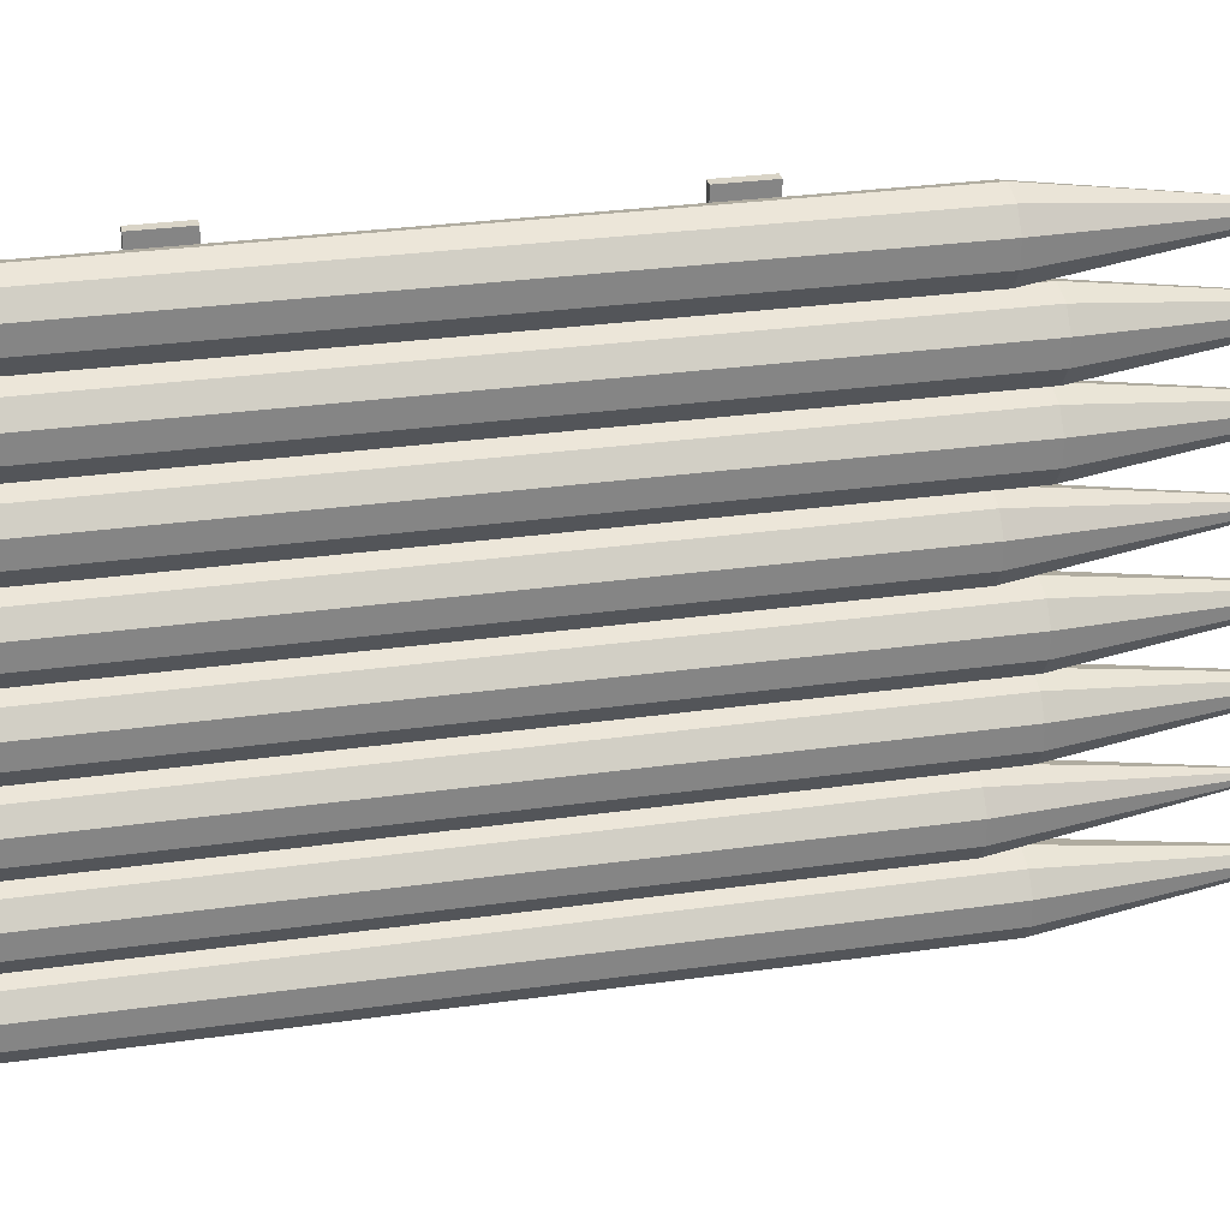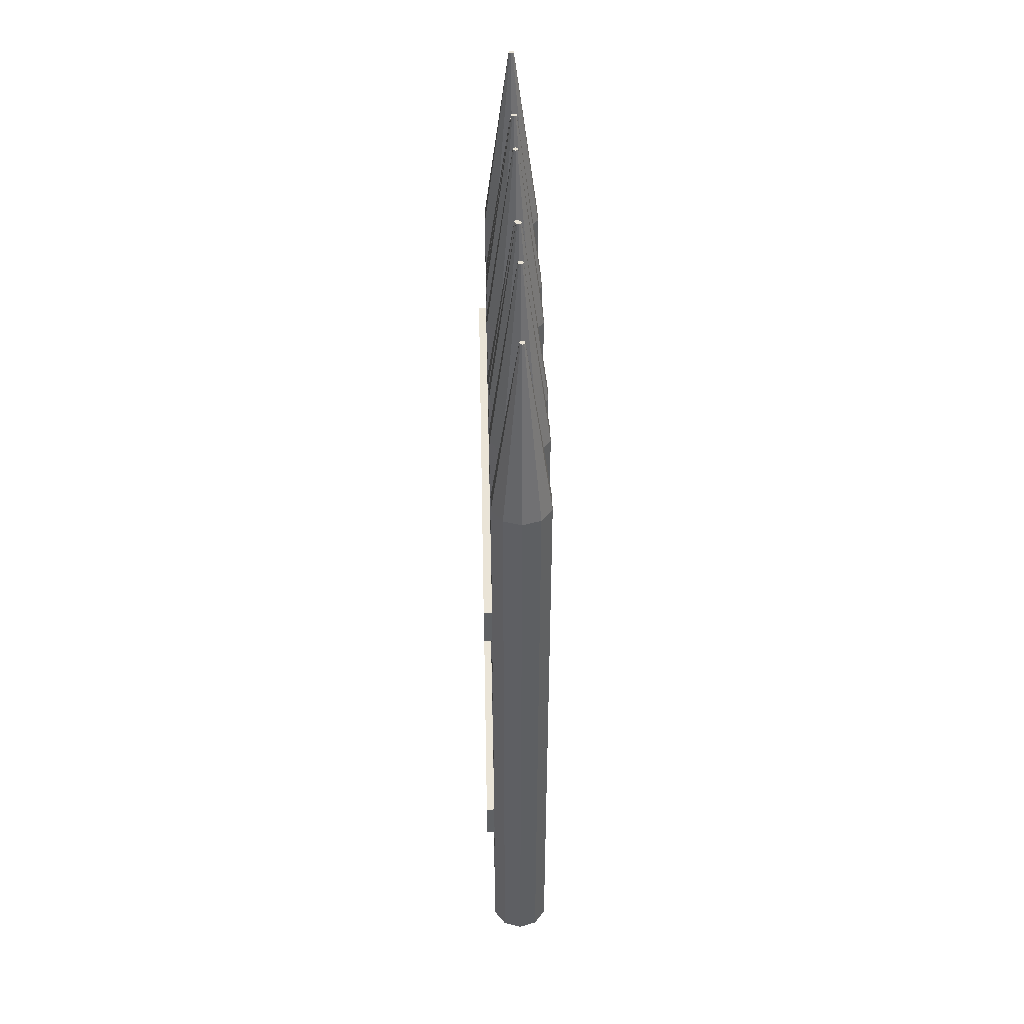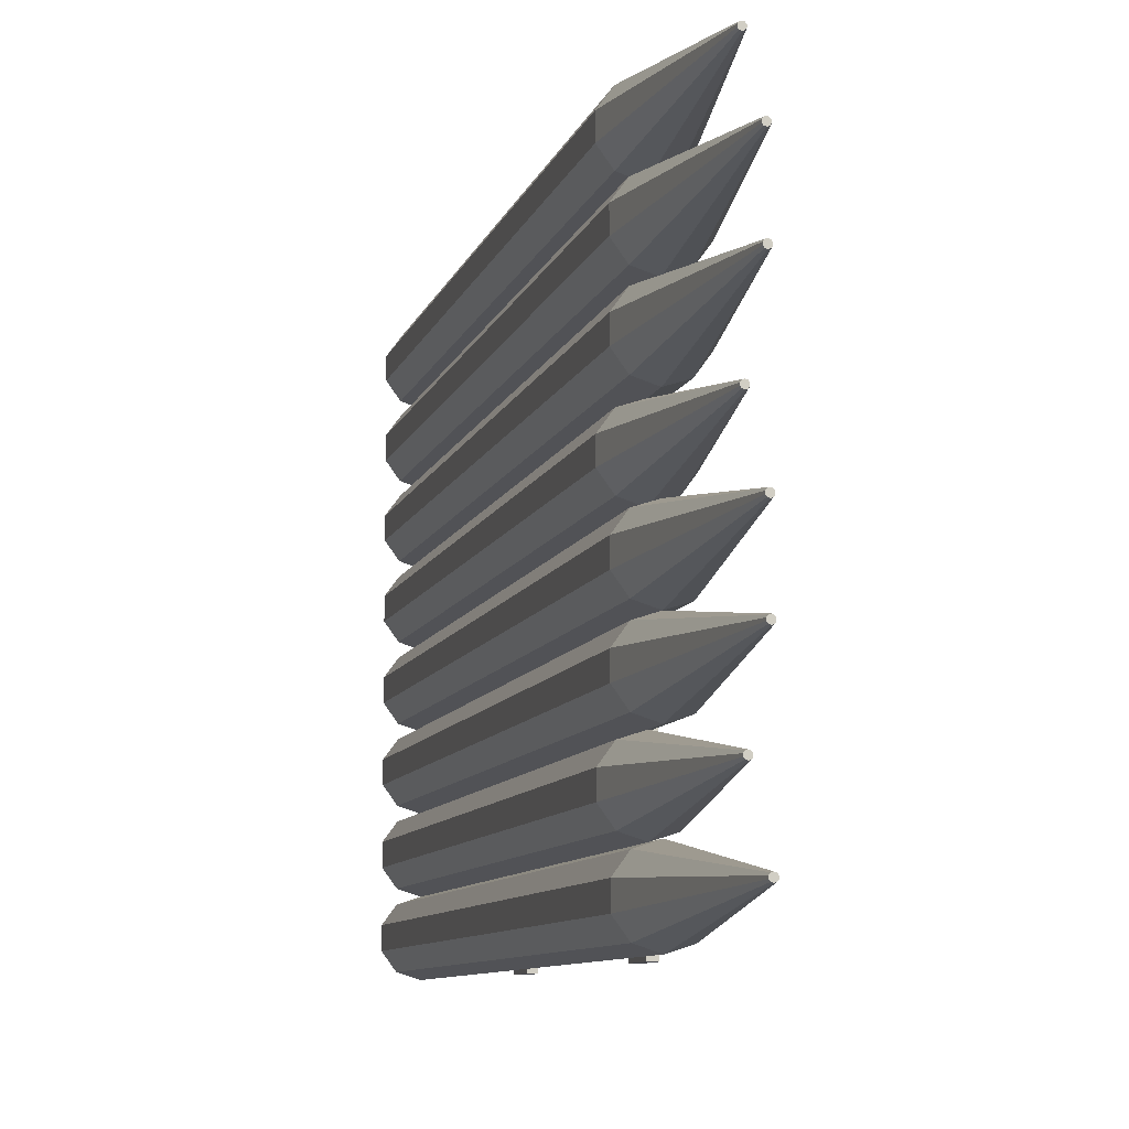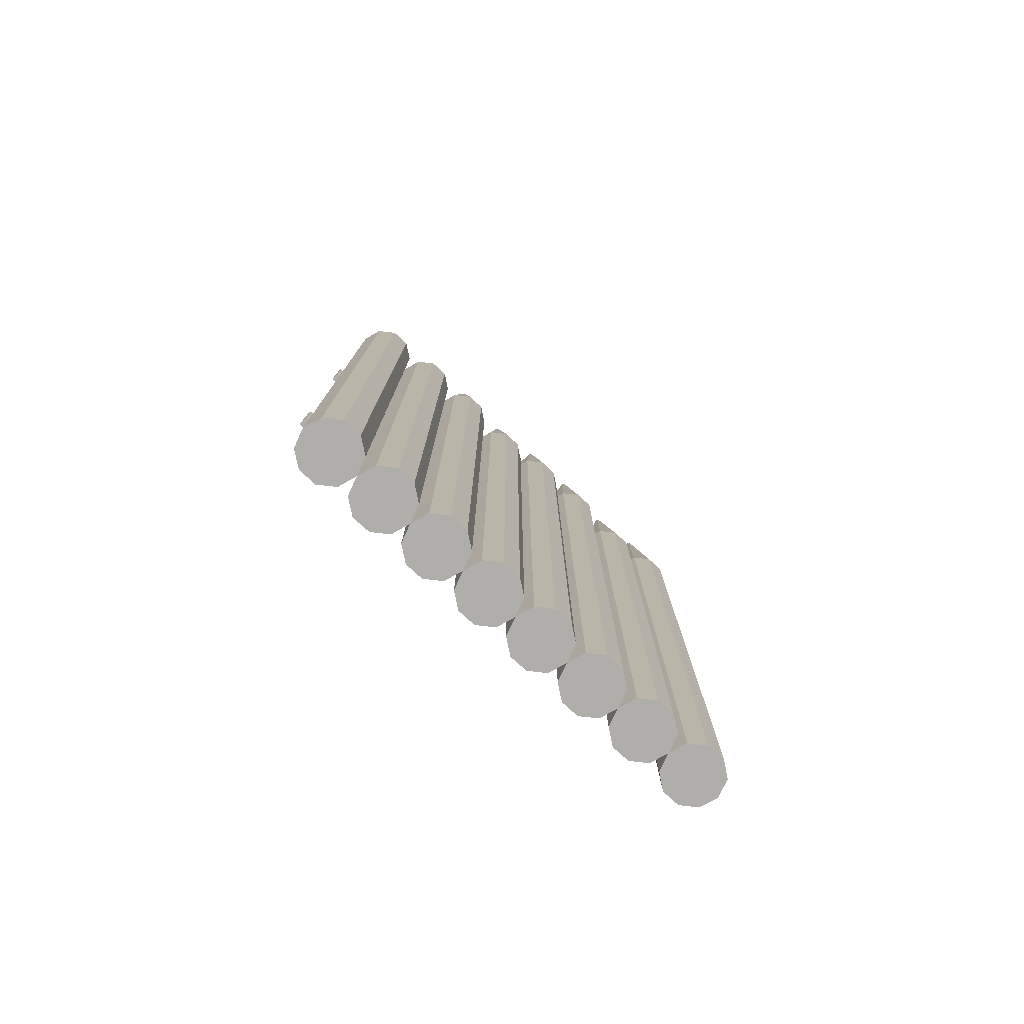
<metadata>
{"format":"obj","ext":"obj","renderer":"f3d","projection":"perspective","resolution":1024,"background":"white","views":[{"elev":28.6,"azim":77.9,"up":"+Z"},{"elev":43.7,"azim":-1.3,"up":"+Y"},{"elev":-8.5,"azim":166.8,"up":"+Z"},{"elev":-77.9,"azim":47.4,"up":"+Y"}]}
</metadata>
<code>
o Cube.001_Cube.002
v -0.1526 -1.818 -1.353
v -0.1526 -1.59 -1.353
v -0.1526 -1.59 1.389
v -0.1526 -1.818 1.389
v -0.1983 -1.59 1.389
v -0.1983 -1.818 1.389
v -0.1983 -1.59 -1.353
v -0.1983 -1.818 -1.353
v 0.1111 -2.883 1.356
v 0.1111 0.8425 1.356
v 0.01039 0.8425 1.389
v 0.01039 -2.883 1.389
v -0.1526 -2.883 1.27
v -0.1526 0.8425 1.27
v -0.1526 0.8425 1.164
v -0.1526 -2.883 1.164
v -0.09032 0.8425 1.079
v -0.09032 -2.883 1.079
v 0.01039 0.8425 1.046
v 0.01039 -2.883 1.046
v 0.1111 0.8425 1.079
v 0.1111 -2.883 1.079
v 0.1734 0.8425 1.164
v 0.1734 -2.883 1.164
v 0.1734 0.8425 1.27
v 0.1734 -2.883 1.27
v -0.09032 0.8425 1.356
v -0.09032 -2.883 1.356
v 0.01039 1.915 1.233
v 0.001354 1.915 1.23
v -0.004233 1.915 1.222
v -0.004233 1.915 1.213
v 0.001354 1.915 1.205
v 0.01039 1.915 1.202
v 0.01944 1.915 1.205
v 0.02502 1.915 1.213
v 0.02502 1.915 1.222
v 0.01944 1.915 1.23
v 0.1111 -2.883 1.013
v 0.1111 1.02 1.013
v 0.01039 1.02 1.046
v 0.01039 -2.883 1.046
v -0.1526 -2.883 0.9277
v -0.1526 1.02 0.9277
v -0.1526 1.02 0.8218
v -0.1526 -2.883 0.8218
v -0.09032 1.02 0.7361
v -0.09032 -2.883 0.7361
v 0.01039 1.02 0.7034
v 0.01039 -2.883 0.7034
v 0.1111 1.02 0.7361
v 0.1111 -2.883 0.7361
v 0.1734 1.02 0.8218
v 0.1734 -2.883 0.8218
v 0.1734 1.02 0.9277
v 0.1734 -2.883 0.9277
v -0.09032 1.02 1.013
v -0.09032 -2.883 1.013
v 0.01039 2.144 0.8901
v 0.001354 2.144 0.8872
v -0.004233 2.144 0.8795
v -0.004233 2.144 0.87
v 0.001354 2.144 0.8623
v 0.01039 2.144 0.8593
v 0.01944 2.144 0.8623
v 0.02502 2.144 0.87
v 0.02502 2.144 0.8795
v 0.01944 2.144 0.8872
v 0.1111 -2.883 0.6706
v 0.1111 1.02 0.6706
v 0.01039 1.02 0.7034
v 0.01039 -2.883 0.7034
v -0.1526 -2.883 0.585
v -0.1526 1.02 0.585
v -0.1526 1.02 0.4791
v -0.1526 -2.883 0.4791
v -0.09032 1.02 0.3934
v -0.09032 -2.883 0.3934
v 0.01039 1.02 0.3607
v 0.01039 -2.883 0.3607
v 0.1111 1.02 0.3934
v 0.1111 -2.883 0.3934
v 0.1734 1.02 0.4791
v 0.1734 -2.883 0.4791
v 0.1734 1.02 0.585
v 0.1734 -2.883 0.585
v -0.09032 1.02 0.6706
v -0.09032 -2.883 0.6706
v 0.01039 2.144 0.5474
v 0.001354 2.144 0.5445
v -0.004233 2.144 0.5368
v -0.004233 2.144 0.5273
v 0.001354 2.144 0.5196
v 0.01039 2.144 0.5166
v 0.01944 2.144 0.5196
v 0.02502 2.144 0.5273
v 0.02502 2.144 0.5368
v 0.01944 2.144 0.5445
v 0.1111 -2.883 0.3279
v 0.1111 0.8425 0.3279
v 0.01039 0.8425 0.3607
v 0.01039 -2.883 0.3607
v -0.1526 -2.883 0.2423
v -0.1526 0.8425 0.2423
v -0.1526 0.8425 0.1364
v -0.1526 -2.883 0.1364
v -0.09032 0.8425 0.0507
v -0.09032 -2.883 0.0507
v 0.01039 0.8425 0.01797
v 0.01039 -2.883 0.01797
v 0.1111 0.8425 0.0507
v 0.1111 -2.883 0.0507
v 0.1734 0.8425 0.1364
v 0.1734 -2.883 0.1364
v 0.1734 0.8425 0.2423
v 0.1734 -2.883 0.2423
v -0.09032 0.8425 0.3279
v -0.09032 -2.883 0.3279
v 0.01039 1.915 0.2047
v 0.001354 1.915 0.2018
v -0.004233 1.915 0.1941
v -0.004233 1.915 0.1846
v 0.001354 1.915 0.1769
v 0.01039 1.915 0.1739
v 0.01944 1.915 0.1769
v 0.02502 1.915 0.1846
v 0.02502 1.915 0.1941
v 0.01944 1.915 0.2018
v 0.1111 -2.883 -0.01475
v 0.1111 1.02 -0.01475
v 0.01039 1.02 0.01797
v 0.01039 -2.883 0.01797
v -0.1526 -2.883 -0.1004
v -0.1526 1.02 -0.1004
v -0.1526 1.02 -0.2063
v -0.1526 -2.883 -0.2063
v -0.09032 1.02 -0.292
v -0.09032 -2.883 -0.292
v 0.01039 1.02 -0.3247
v 0.01039 -2.883 -0.3247
v 0.1111 1.02 -0.292
v 0.1111 -2.883 -0.292
v 0.1734 1.02 -0.2063
v 0.1734 -2.883 -0.2063
v 0.1734 1.02 -0.1004
v 0.1734 -2.883 -0.1004
v -0.09032 1.02 -0.01475
v -0.09032 -2.883 -0.01475
v 0.01039 2.144 -0.138
v 0.001354 2.144 -0.1409
v -0.004233 2.144 -0.1486
v -0.004233 2.144 -0.1581
v 0.001354 2.144 -0.1658
v 0.01039 2.144 -0.1688
v 0.01944 2.144 -0.1658
v 0.02502 2.144 -0.1581
v 0.02502 2.144 -0.1486
v 0.01944 2.144 -0.1409
v 0.1111 -2.883 -0.3574
v 0.1111 1.02 -0.3574
v 0.01039 1.02 -0.3247
v 0.01039 -2.883 -0.3247
v -0.1526 -2.883 -0.4431
v -0.1526 1.02 -0.4431
v -0.1526 1.02 -0.549
v -0.1526 -2.883 -0.549
v -0.09032 1.02 -0.6347
v -0.09032 -2.883 -0.6347
v 0.01039 1.02 -0.6674
v 0.01039 -2.883 -0.6674
v 0.1111 1.02 -0.6347
v 0.1111 -2.883 -0.6347
v 0.1734 1.02 -0.549
v 0.1734 -2.883 -0.549
v 0.1734 1.02 -0.4431
v 0.1734 -2.883 -0.4431
v -0.09032 1.02 -0.3574
v -0.09032 -2.883 -0.3574
v 0.01039 2.144 -0.4807
v 0.001354 2.144 -0.4836
v -0.004233 2.144 -0.4913
v -0.004233 2.144 -0.5008
v 0.001354 2.144 -0.5085
v 0.01039 2.144 -0.5115
v 0.01944 2.144 -0.5085
v 0.02502 2.144 -0.5008
v 0.02502 2.144 -0.4913
v 0.01944 2.144 -0.4836
v 0.1111 -2.883 -0.01475
v 0.1111 1.02 -0.01475
v 0.01039 1.02 0.01797
v 0.01039 -2.883 0.01797
v -0.1526 -2.883 -0.1004
v -0.1526 1.02 -0.1004
v -0.1526 1.02 -0.2063
v -0.1526 -2.883 -0.2063
v -0.09032 1.02 -0.292
v -0.09032 -2.883 -0.292
v 0.01039 1.02 -0.3247
v 0.01039 -2.883 -0.3247
v 0.1111 1.02 -0.292
v 0.1111 -2.883 -0.292
v 0.1734 1.02 -0.2063
v 0.1734 -2.883 -0.2063
v 0.1734 1.02 -0.1004
v 0.1734 -2.883 -0.1004
v -0.09032 1.02 -0.01475
v -0.09032 -2.883 -0.01475
v 0.01039 2.144 -0.138
v 0.001354 2.144 -0.1409
v -0.004233 2.144 -0.1486
v -0.004233 2.144 -0.1581
v 0.001354 2.144 -0.1658
v 0.01039 2.144 -0.1688
v 0.01944 2.144 -0.1658
v 0.02502 2.144 -0.1581
v 0.02502 2.144 -0.1486
v 0.01944 2.144 -0.1409
v 0.1111 -2.883 -0.7001
v 0.1111 0.8425 -0.7001
v 0.01039 0.8425 -0.6674
v 0.01039 -2.883 -0.6674
v -0.1526 -2.883 -0.7858
v -0.1526 0.8425 -0.7858
v -0.1526 0.8425 -0.8917
v -0.1526 -2.883 -0.8917
v -0.09032 0.8425 -0.9774
v -0.09032 -2.883 -0.9774
v 0.01039 0.8425 -1.01
v 0.01039 -2.883 -1.01
v 0.1111 0.8425 -0.9774
v 0.1111 -2.883 -0.9774
v 0.1734 0.8425 -0.8917
v 0.1734 -2.883 -0.8917
v 0.1734 0.8425 -0.7858
v 0.1734 -2.883 -0.7858
v -0.09032 0.8425 -0.7001
v -0.09032 -2.883 -0.7001
v 0.01039 1.915 -0.8234
v 0.001354 1.915 -0.8263
v -0.004233 1.915 -0.834
v -0.004233 1.915 -0.8435
v 0.001354 1.915 -0.8512
v 0.01039 1.915 -0.8542
v 0.01944 1.915 -0.8512
v 0.02502 1.915 -0.8435
v 0.02502 1.915 -0.834
v 0.01944 1.915 -0.8263
v 0.1111 -2.883 -1.043
v 0.1111 1.02 -1.043
v 0.01039 1.02 -1.01
v 0.01039 -2.883 -1.01
v -0.1526 -2.883 -1.129
v -0.1526 1.02 -1.129
v -0.1526 1.02 -1.234
v -0.1526 -2.883 -1.234
v -0.09032 1.02 -1.32
v -0.09032 -2.883 -1.32
v 0.01039 1.02 -1.353
v 0.01039 -2.883 -1.353
v 0.1111 1.02 -1.32
v 0.1111 -2.883 -1.32
v 0.1734 1.02 -1.234
v 0.1734 -2.883 -1.234
v 0.1734 1.02 -1.129
v 0.1734 -2.883 -1.129
v -0.09032 1.02 -1.043
v -0.09032 -2.883 -1.043
v 0.01039 2.144 -1.166
v 0.001354 2.144 -1.169
v -0.004233 2.144 -1.177
v -0.004233 2.144 -1.186
v 0.001354 2.144 -1.194
v 0.01039 2.144 -1.197
v 0.01944 2.144 -1.194
v 0.02502 2.144 -1.186
v 0.02502 2.144 -1.177
v 0.01944 2.144 -1.169
v -0.1526 -0.04721 -1.353
v -0.1526 0.1813 -1.353
v -0.1526 0.1813 1.389
v -0.1526 -0.04721 1.389
v -0.1983 0.1813 1.389
v -0.1983 -0.04721 1.389
v -0.1983 0.1813 -1.353
v -0.1983 -0.04721 -1.353
f 2 4 1
f 3 6 4
f 5 8 6
f 7 1 8
f 6 1 4
f 3 7 5
f 10 12 9
f 14 16 13
f 15 18 16
f 17 20 18
f 19 22 20
f 21 24 22
f 23 26 24
f 25 9 26
f 11 28 12
f 27 13 28
f 16 20 24
f 11 30 27
f 14 30 31
f 14 32 15
f 15 33 17
f 17 34 19
f 19 35 21
f 23 35 36
f 23 37 25
f 25 38 10
f 10 29 11
f 37 33 31
f 40 42 39
f 44 46 43
f 45 48 46
f 47 50 48
f 49 52 50
f 51 54 52
f 53 56 54
f 55 39 56
f 41 58 42
f 57 43 58
f 46 50 54
f 41 60 57
f 57 61 44
f 44 62 45
f 45 63 47
f 47 64 49
f 51 64 65
f 51 66 53
f 53 67 55
f 55 68 40
f 40 59 41
f 67 63 61
f 70 72 69
f 74 76 73
f 75 78 76
f 77 80 78
f 79 82 80
f 81 84 82
f 83 86 84
f 85 69 86
f 71 88 72
f 87 73 88
f 76 80 84
f 87 89 90
f 87 91 74
f 74 92 75
f 75 93 77
f 79 93 94
f 79 95 81
f 81 96 83
f 83 97 85
f 85 98 70
f 70 89 71
f 97 93 91
f 100 102 99
f 104 106 103
f 105 108 106
f 107 110 108
f 109 112 110
f 111 114 112
f 113 116 114
f 115 99 116
f 101 118 102
f 117 103 118
f 106 110 114
f 101 120 117
f 104 120 121
f 104 122 105
f 105 123 107
f 107 124 109
f 109 125 111
f 113 125 126
f 113 127 115
f 115 128 100
f 101 128 119
f 127 123 121
f 130 132 129
f 134 136 133
f 135 138 136
f 137 140 138
f 139 142 140
f 141 144 142
f 143 146 144
f 145 129 146
f 131 148 132
f 147 133 148
f 146 129 136
f 147 149 150
f 147 151 134
f 134 152 135
f 135 153 137
f 137 154 139
f 141 154 155
f 141 156 143
f 143 157 145
f 145 158 130
f 131 158 149
f 157 153 151
f 160 162 159
f 164 166 163
f 165 168 166
f 167 170 168
f 169 172 170
f 171 174 172
f 173 176 174
f 175 159 176
f 161 178 162
f 177 163 178
f 170 174 159
f 177 179 180
f 164 180 181
f 164 182 165
f 165 183 167
f 169 183 184
f 171 184 185
f 171 186 173
f 173 187 175
f 175 188 160
f 160 179 161
f 187 183 181
f 190 192 189
f 194 196 193
f 195 198 196
f 197 200 198
f 199 202 200
f 201 204 202
f 203 206 204
f 205 189 206
f 191 208 192
f 207 193 208
f 206 189 196
f 207 209 210
f 207 211 194
f 194 212 195
f 195 213 197
f 197 214 199
f 201 214 215
f 201 216 203
f 203 217 205
f 205 218 190
f 191 218 209
f 217 213 211
f 220 222 219
f 224 226 223
f 225 228 226
f 227 230 228
f 229 232 230
f 231 234 232
f 233 236 234
f 235 219 236
f 221 238 222
f 237 223 238
f 226 234 219
f 237 239 240
f 237 241 224
f 224 242 225
f 225 243 227
f 227 244 229
f 231 244 245
f 231 246 233
f 233 247 235
f 235 248 220
f 220 239 221
f 245 243 241
f 250 252 249
f 254 256 253
f 255 258 256
f 257 260 258
f 259 262 260
f 261 264 262
f 263 266 264
f 265 249 266
f 251 268 252
f 267 253 268
f 256 264 249
f 267 269 270
f 267 271 254
f 255 271 272
f 255 273 257
f 257 274 259
f 259 275 261
f 261 276 263
f 263 277 265
f 265 278 250
f 250 269 251
f 275 273 271
f 280 282 279
f 281 284 282
f 283 286 284
f 285 279 286
f 284 279 282
f 281 285 283
f 2 3 4
f 3 5 6
f 5 7 8
f 7 2 1
f 6 8 1
f 3 2 7
f 10 11 12
f 14 15 16
f 15 17 18
f 17 19 20
f 19 21 22
f 21 23 24
f 23 25 26
f 25 10 9
f 11 27 28
f 27 14 13
f 9 12 16
f 12 28 16
f 28 13 16
f 16 18 20
f 20 22 24
f 24 26 16
f 26 9 16
f 11 29 30
f 14 27 30
f 14 31 32
f 15 32 33
f 17 33 34
f 19 34 35
f 23 21 35
f 23 36 37
f 25 37 38
f 10 38 29
f 31 30 29
f 29 38 31
f 38 37 31
f 37 36 35
f 35 34 33
f 33 32 31
f 37 35 33
f 40 41 42
f 44 45 46
f 45 47 48
f 47 49 50
f 49 51 52
f 51 53 54
f 53 55 56
f 55 40 39
f 41 57 58
f 57 44 43
f 39 42 58
f 58 43 39
f 43 46 39
f 46 48 50
f 50 52 54
f 54 56 46
f 56 39 46
f 41 59 60
f 57 60 61
f 44 61 62
f 45 62 63
f 47 63 64
f 51 49 64
f 51 65 66
f 53 66 67
f 55 67 68
f 40 68 59
f 61 60 59
f 59 68 67
f 67 66 65
f 65 64 63
f 63 62 61
f 61 59 67
f 67 65 63
f 70 71 72
f 74 75 76
f 75 77 78
f 77 79 80
f 79 81 82
f 81 83 84
f 83 85 86
f 85 70 69
f 71 87 88
f 87 74 73
f 69 72 88
f 88 73 69
f 73 76 69
f 76 78 80
f 80 82 84
f 84 86 76
f 86 69 76
f 87 71 89
f 87 90 91
f 74 91 92
f 75 92 93
f 79 77 93
f 79 94 95
f 81 95 96
f 83 96 97
f 85 97 98
f 70 98 89
f 91 90 89
f 89 98 97
f 97 96 95
f 95 94 93
f 93 92 91
f 91 89 97
f 97 95 93
f 100 101 102
f 104 105 106
f 105 107 108
f 107 109 110
f 109 111 112
f 111 113 114
f 113 115 116
f 115 100 99
f 101 117 118
f 117 104 103
f 99 102 118
f 118 103 99
f 103 106 99
f 106 108 110
f 110 112 114
f 114 116 106
f 116 99 106
f 101 119 120
f 104 117 120
f 104 121 122
f 105 122 123
f 107 123 124
f 109 124 125
f 113 111 125
f 113 126 127
f 115 127 128
f 101 100 128
f 121 120 119
f 119 128 127
f 127 126 125
f 125 124 123
f 123 122 121
f 121 119 127
f 127 125 123
f 130 131 132
f 134 135 136
f 135 137 138
f 137 139 140
f 139 141 142
f 141 143 144
f 143 145 146
f 145 130 129
f 131 147 148
f 147 134 133
f 129 132 148
f 148 133 129
f 133 136 129
f 136 138 144
f 138 140 144
f 140 142 144
f 144 146 136
f 147 131 149
f 147 150 151
f 134 151 152
f 135 152 153
f 137 153 154
f 141 139 154
f 141 155 156
f 143 156 157
f 145 157 158
f 131 130 158
f 151 150 149
f 149 158 157
f 157 156 155
f 155 154 153
f 153 152 151
f 151 149 157
f 157 155 153
f 160 161 162
f 164 165 166
f 165 167 168
f 167 169 170
f 169 171 172
f 171 173 174
f 173 175 176
f 175 160 159
f 161 177 178
f 177 164 163
f 159 162 178
f 178 163 159
f 163 166 159
f 166 168 170
f 170 172 174
f 174 176 159
f 166 170 159
f 177 161 179
f 164 177 180
f 164 181 182
f 165 182 183
f 169 167 183
f 171 169 184
f 171 185 186
f 173 186 187
f 175 187 188
f 160 188 179
f 181 180 179
f 179 188 187
f 187 186 185
f 185 184 183
f 183 182 181
f 181 179 187
f 187 185 183
f 190 191 192
f 194 195 196
f 195 197 198
f 197 199 200
f 199 201 202
f 201 203 204
f 203 205 206
f 205 190 189
f 191 207 208
f 207 194 193
f 189 192 208
f 208 193 189
f 193 196 189
f 196 198 204
f 198 200 204
f 200 202 204
f 204 206 196
f 207 191 209
f 207 210 211
f 194 211 212
f 195 212 213
f 197 213 214
f 201 199 214
f 201 215 216
f 203 216 217
f 205 217 218
f 191 190 218
f 211 210 209
f 209 218 217
f 217 216 215
f 215 214 213
f 213 212 211
f 211 209 217
f 217 215 213
f 220 221 222
f 224 225 226
f 225 227 228
f 227 229 230
f 229 231 232
f 231 233 234
f 233 235 236
f 235 220 219
f 221 237 238
f 237 224 223
f 219 222 238
f 238 223 219
f 223 226 219
f 226 228 230
f 230 232 226
f 232 234 226
f 234 236 219
f 237 221 239
f 237 240 241
f 224 241 242
f 225 242 243
f 227 243 244
f 231 229 244
f 231 245 246
f 233 246 247
f 235 247 248
f 220 248 239
f 241 240 239
f 239 248 247
f 247 246 245
f 245 244 243
f 243 242 241
f 241 239 247
f 247 245 241
f 250 251 252
f 254 255 256
f 255 257 258
f 257 259 260
f 259 261 262
f 261 263 264
f 263 265 266
f 265 250 249
f 251 267 268
f 267 254 253
f 249 252 268
f 268 253 249
f 253 256 249
f 256 258 260
f 260 262 256
f 262 264 256
f 264 266 249
f 267 251 269
f 267 270 271
f 255 254 271
f 255 272 273
f 257 273 274
f 259 274 275
f 261 275 276
f 263 276 277
f 265 277 278
f 250 278 269
f 271 270 269
f 269 278 277
f 277 276 275
f 275 274 273
f 273 272 271
f 271 269 277
f 277 275 271
f 280 281 282
f 281 283 284
f 283 285 286
f 285 280 279
f 284 286 279
f 281 280 285

</code>
